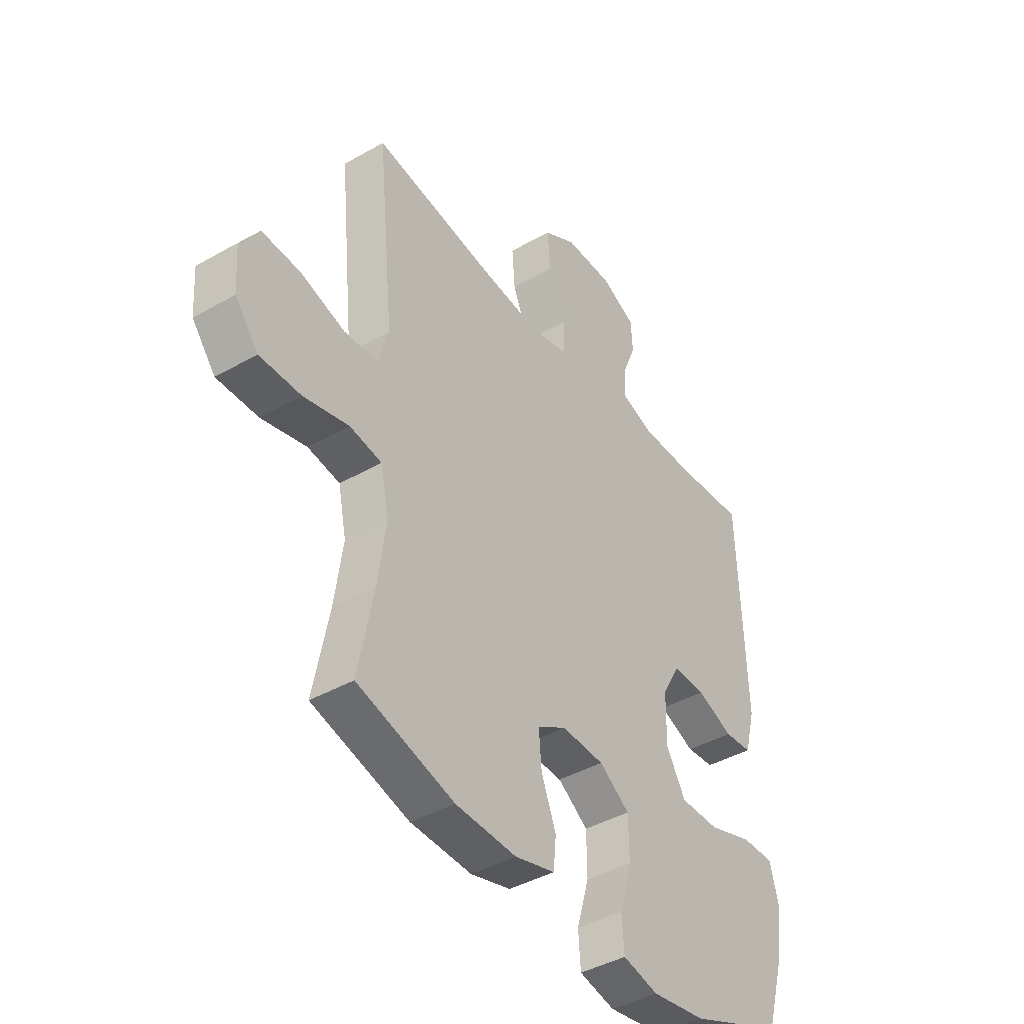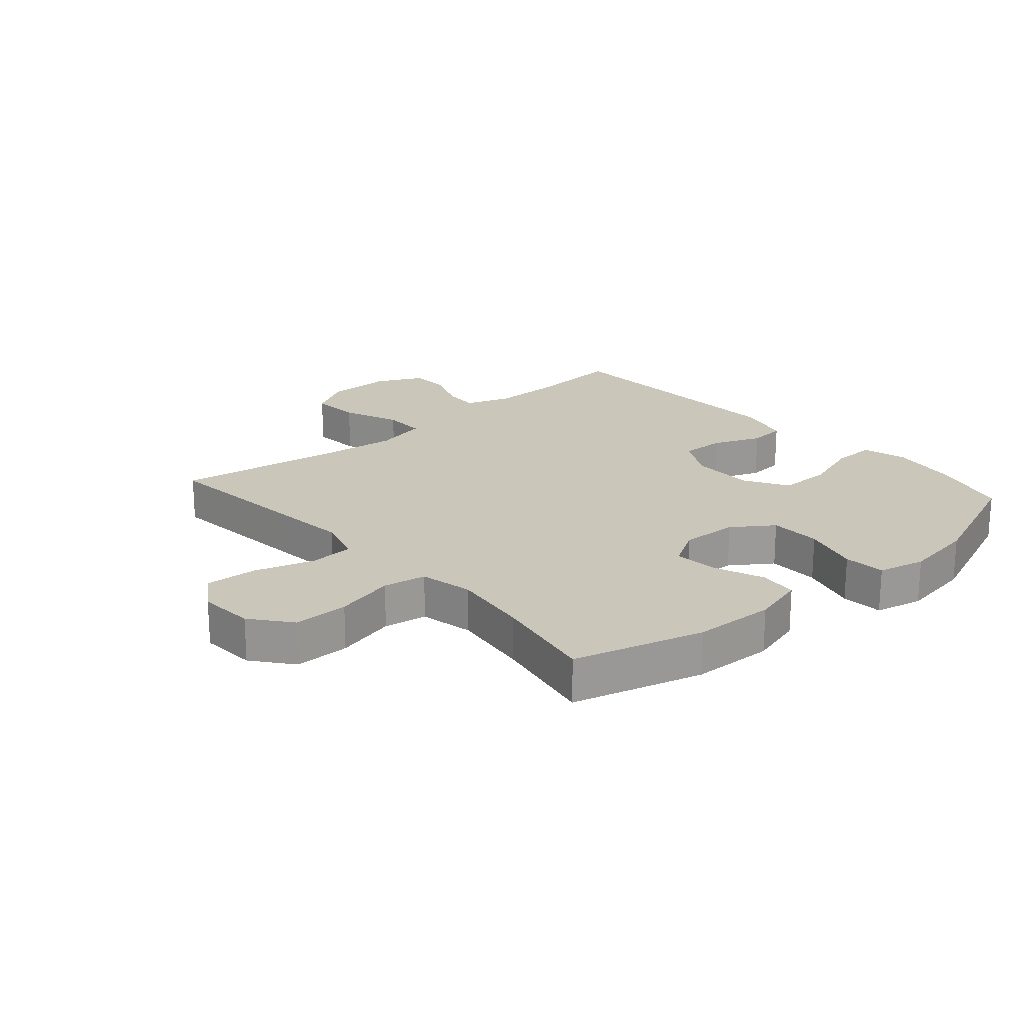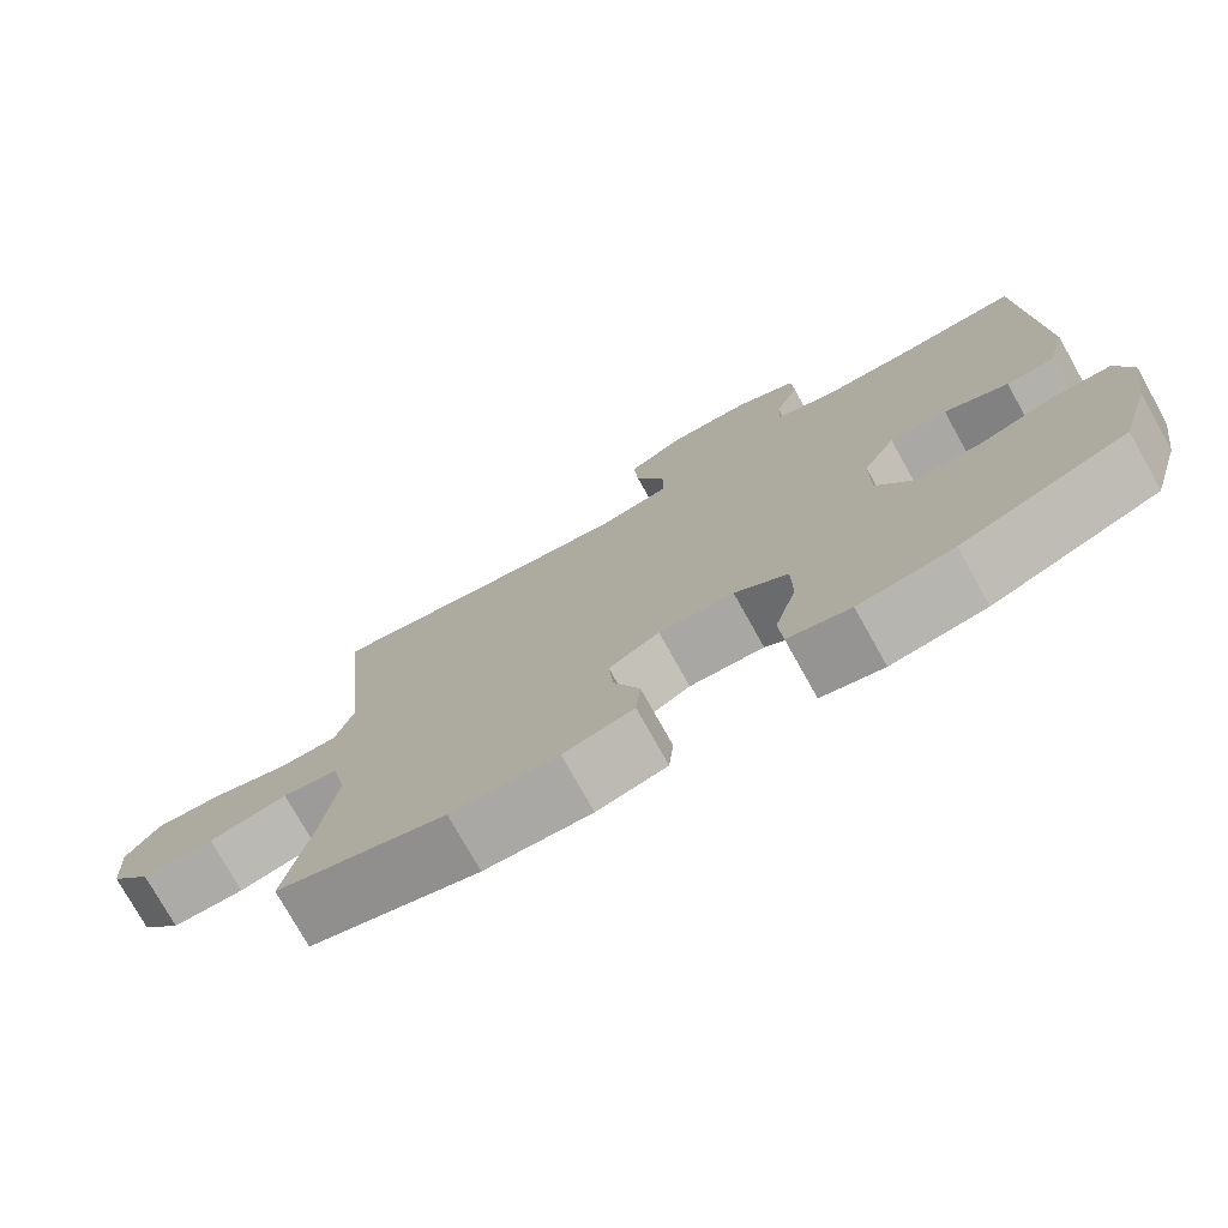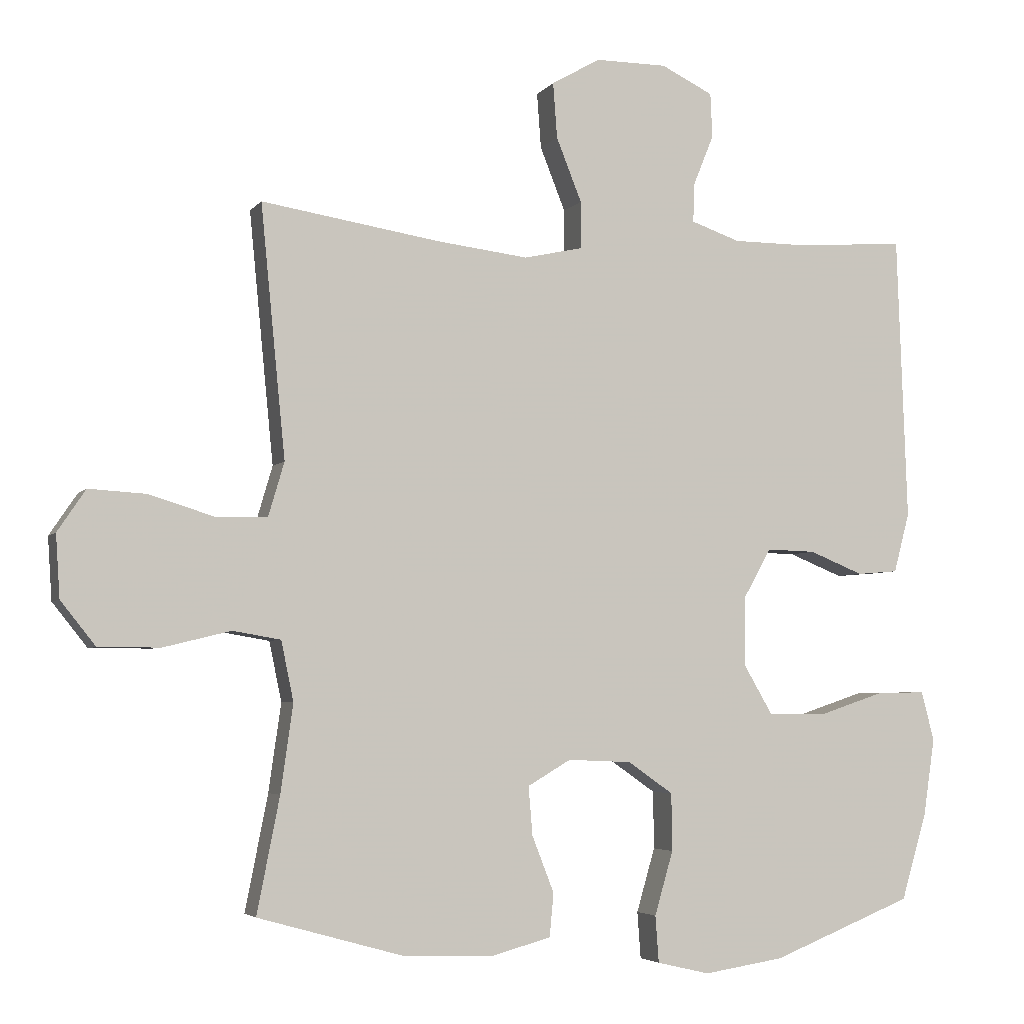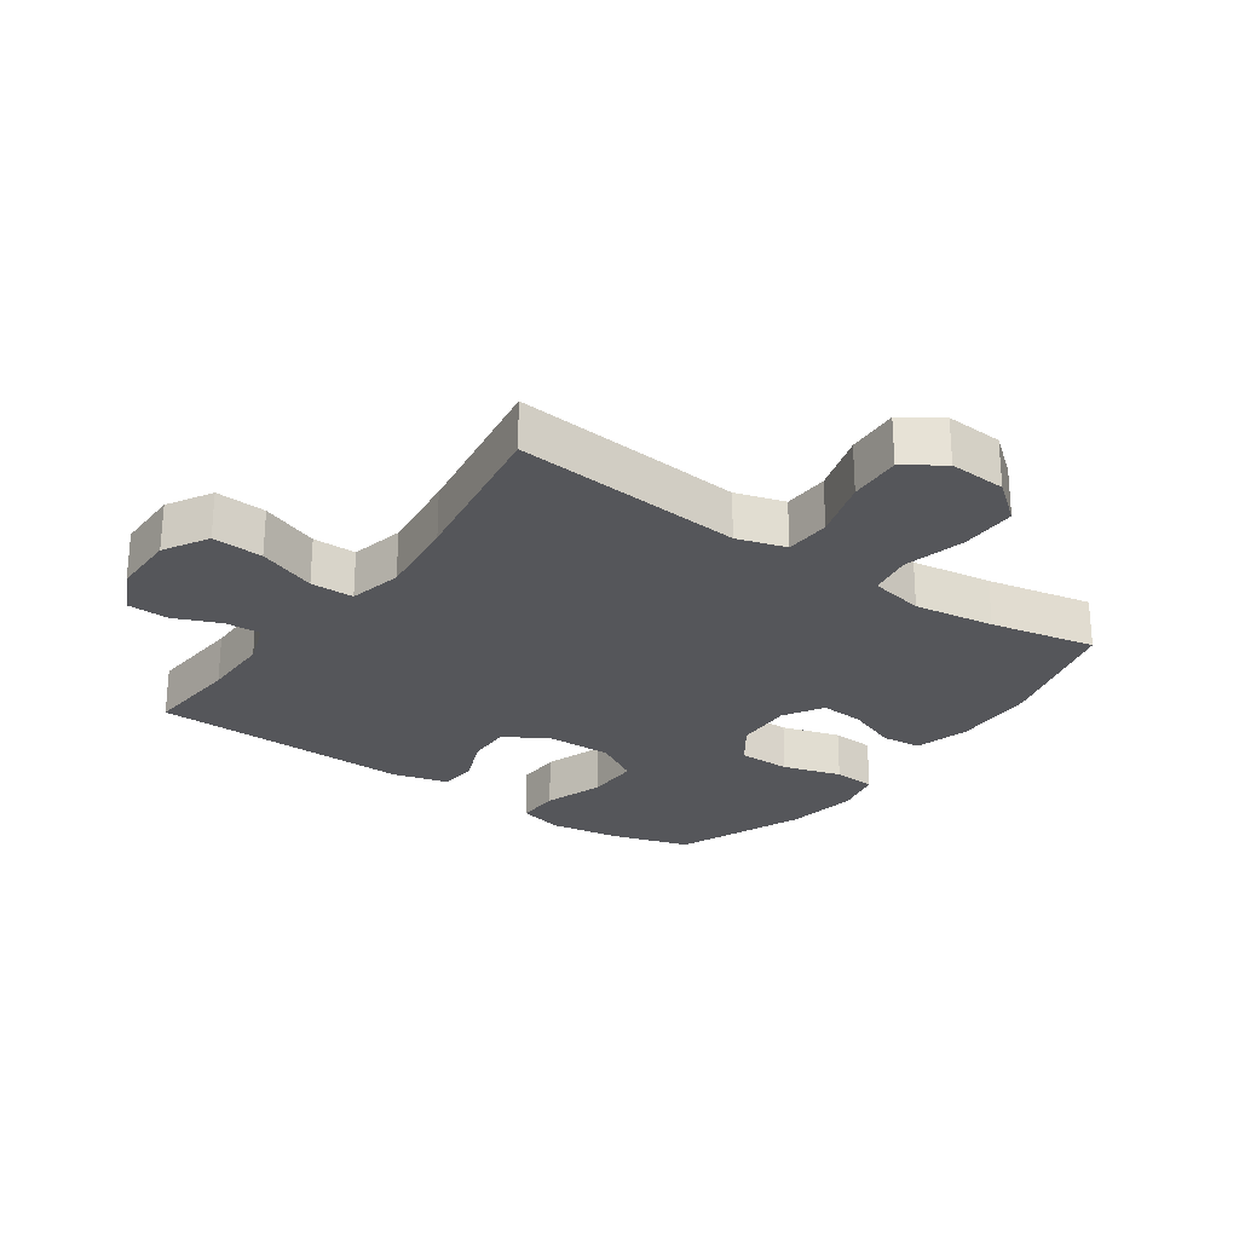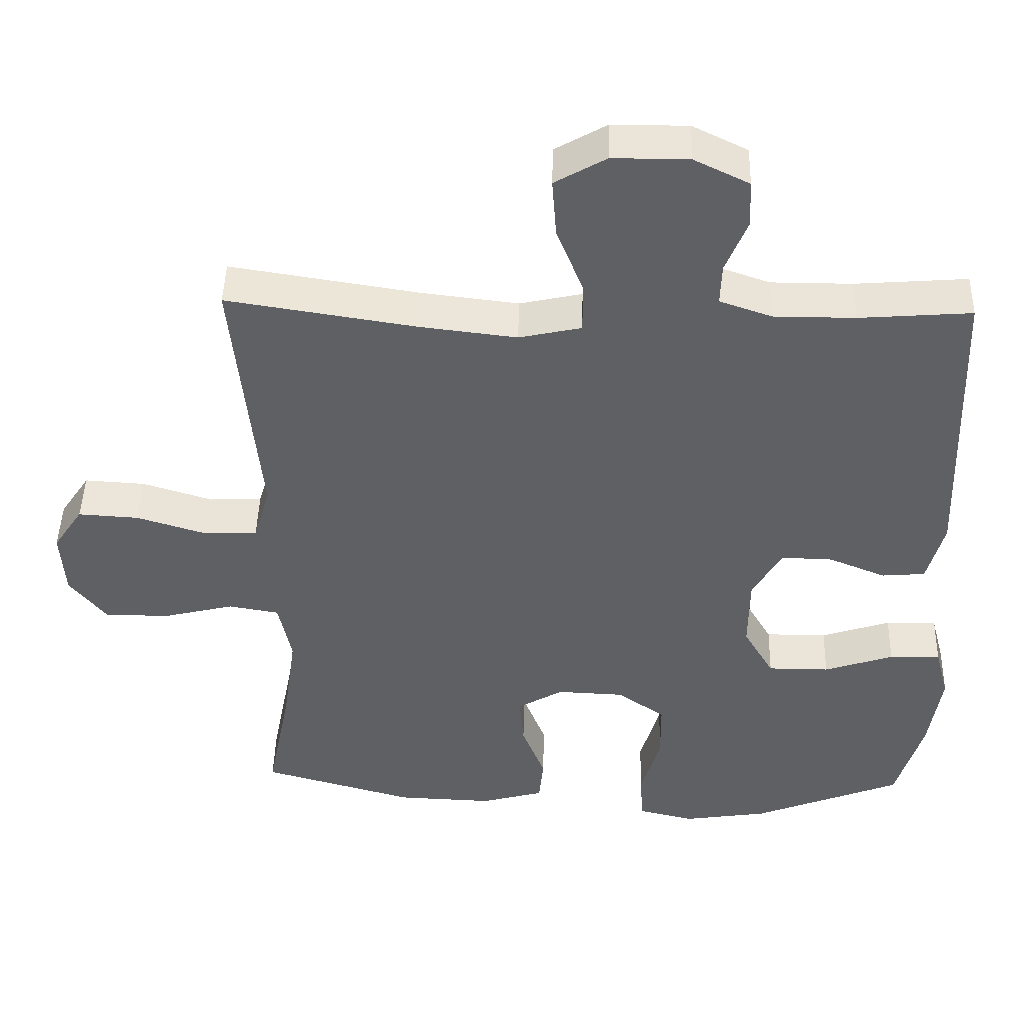
<metadata>
{"format":"obj","ext":"obj","renderer":"f3d","projection":"perspective","resolution":1024,"background":"white","views":[{"elev":-41.7,"azim":124.6,"up":"+Z"},{"elev":21.1,"azim":138.7,"up":"+Y"},{"elev":-76.2,"azim":-150.8,"up":"+Z"},{"elev":-4.3,"azim":160.8,"up":"+Z"},{"elev":-25.9,"azim":54.9,"up":"+Y"},{"elev":45.4,"azim":-178.5,"up":"+Z"}]}
</metadata>
<code>
v 0.5 0.07 0.5
v 0.476 0.07 0.254
v 0.464 0.07 0.133
v 0.487 0.07 0.055
v 0.56 0.07 0.052
v 0.657 0.07 0.082
v 0.741 0.07 0.087
v 0.782 0.07 0.026
v 0.776 0.07 -0.065
v 0.725 0.07 -0.129
v 0.635 0.07 -0.129
v 0.537 0.07 -0.105
v 0.467 0.07 -0.117
v 0.449 0.07 -0.204
v 0.467 0.07 -0.332
v 0.5 0.07 -0.5
v 0.289 0.07 -0.559
v 0.156 0.07 -0.564
v 0.069 0.07 -0.54
v 0.063 0.07 -0.477
v 0.095 0.07 -0.395
v 0.101 0.07 -0.324
v 0.038 0.07 -0.287
v -0.055 0.07 -0.291
v -0.121 0.07 -0.337
v -0.122 0.07 -0.421
v -0.095 0.07 -0.514
v -0.1 0.07 -0.582
v -0.177 0.07 -0.6
v -0.294 0.07 -0.582
v -0.5 0.07 -0.5
v -0.537 0.07 -0.375
v -0.554 0.07 -0.261
v -0.535 0.07 -0.189
v -0.464 0.07 -0.19
v -0.368 0.07 -0.222
v -0.283 0.07 -0.222
v -0.241 0.07 -0.15
v -0.242 0.07 -0.047
v -0.282 0.07 0.024
v -0.353 0.07 0.022
v -0.432 0.07 -0.01
v -0.492 0.07 -0.005
v -0.515 0.07 0.082
v -0.5 0.07 0.5
v -0.345 0.07 0.488
v -0.233 0.07 0.488
v -0.161 0.07 0.513
v -0.163 0.07 0.57
v -0.193 0.07 0.644
v -0.19 0.07 0.709
v -0.114 0.07 0.746
v -0.009 0.07 0.746
v 0.062 0.07 0.705
v 0.056 0.07 0.624
v 0.019 0.07 0.531
v 0.019 0.07 0.462
v 0.105 0.07 0.443
v 0.239 0.07 0.459
v 0.5 0 0.5
v 0.476 0 0.254
v 0.464 0 0.133
v 0.487 0 0.055
v 0.56 0 0.052
v 0.657 0 0.082
v 0.741 0 0.087
v 0.782 0 0.026
v 0.776 0 -0.065
v 0.725 0 -0.129
v 0.635 0 -0.129
v 0.537 0 -0.105
v 0.467 0 -0.117
v 0.449 0 -0.204
v 0.467 0 -0.332
v 0.5 0 -0.5
v 0.289 0 -0.559
v 0.156 0 -0.564
v 0.069 0 -0.54
v 0.063 0 -0.477
v 0.095 0 -0.395
v 0.101 0 -0.324
v 0.038 0 -0.287
v -0.055 0 -0.291
v -0.121 0 -0.337
v -0.122 0 -0.421
v -0.095 0 -0.514
v -0.1 0 -0.582
v -0.177 0 -0.6
v -0.294 0 -0.582
v -0.5 0 -0.5
v -0.537 0 -0.375
v -0.554 0 -0.261
v -0.535 0 -0.189
v -0.464 0 -0.19
v -0.368 0 -0.222
v -0.283 0 -0.222
v -0.241 0 -0.15
v -0.242 0 -0.047
v -0.282 0 0.024
v -0.353 0 0.022
v -0.432 0 -0.01
v -0.492 0 -0.005
v -0.515 0 0.082
v -0.5 0 0.5
v -0.345 0 0.488
v -0.233 0 0.488
v -0.161 0 0.513
v -0.163 0 0.57
v -0.193 0 0.644
v -0.19 0 0.709
v -0.114 0 0.746
v -0.009 0 0.746
v 0.062 0 0.705
v 0.056 0 0.624
v 0.019 0 0.531
v 0.019 0 0.462
v 0.105 0 0.443
v 0.239 0 0.459
f 53 54 55 56
f 53 56 57
f 52 53 57
f 49 50 51 52
f 48 49 52 57
f 47 48 57
f 46 47 57 58
f 44 45 46 58
f 41 42 43 44
f 40 41 44 58
f 33 34 35 36
f 33 36 37
f 32 33 37
f 31 32 37
f 30 31 37
f 29 30 37 38
f 26 27 28 29
f 25 26 29 38
f 18 19 20 21
f 18 21 22
f 15 16 17 18
f 14 15 18 22
f 13 14 22 23
f 9 10 11 12
f 7 8 9 12
f 5 6 7 12
f 4 5 12 13
f 3 4 13 23
f 59 1 2 3
f 39 40 58 59
f 24 25 38 39
f 24 39 59
f 3 23 24 59
f 115 114 113 112
f 116 115 112
f 116 112 111
f 111 110 109 108
f 116 111 108 107
f 116 107 106
f 117 116 106 105
f 117 105 104 103
f 103 102 101 100
f 117 103 100 99
f 95 94 93 92
f 96 95 92
f 96 92 91
f 96 91 90
f 96 90 89
f 97 96 89 88
f 88 87 86 85
f 97 88 85 84
f 80 79 78 77
f 81 80 77
f 77 76 75 74
f 81 77 74 73
f 82 81 73 72
f 71 70 69 68
f 71 68 67 66
f 71 66 65 64
f 72 71 64 63
f 82 72 63 62
f 62 61 60 118
f 118 117 99 98
f 98 97 84 83
f 118 98 83
f 118 83 82 62
f 1 60 61 2
f 2 61 62 3
f 3 62 63 4
f 4 63 64 5
f 5 64 65 6
f 6 65 66 7
f 7 66 67 8
f 8 67 68 9
f 9 68 69 10
f 10 69 70 11
f 11 70 71 12
f 12 71 72 13
f 13 72 73 14
f 14 73 74 15
f 15 74 75 16
f 16 75 76 17
f 17 76 77 18
f 18 77 78 19
f 19 78 79 20
f 20 79 80 21
f 21 80 81 22
f 22 81 82 23
f 23 82 83 24
f 24 83 84 25
f 25 84 85 26
f 26 85 86 27
f 27 86 87 28
f 28 87 88 29
f 29 88 89 30
f 30 89 90 31
f 31 90 91 32
f 32 91 92 33
f 33 92 93 34
f 34 93 94 35
f 35 94 95 36
f 36 95 96 37
f 37 96 97 38
f 38 97 98 39
f 39 98 99 40
f 40 99 100 41
f 41 100 101 42
f 42 101 102 43
f 43 102 103 44
f 44 103 104 45
f 45 104 105 46
f 46 105 106 47
f 47 106 107 48
f 48 107 108 49
f 49 108 109 50
f 50 109 110 51
f 51 110 111 52
f 52 111 112 53
f 53 112 113 54
f 54 113 114 55
f 55 114 115 56
f 56 115 116 57
f 57 116 117 58
f 58 117 118 59
f 59 118 60 1

</code>
